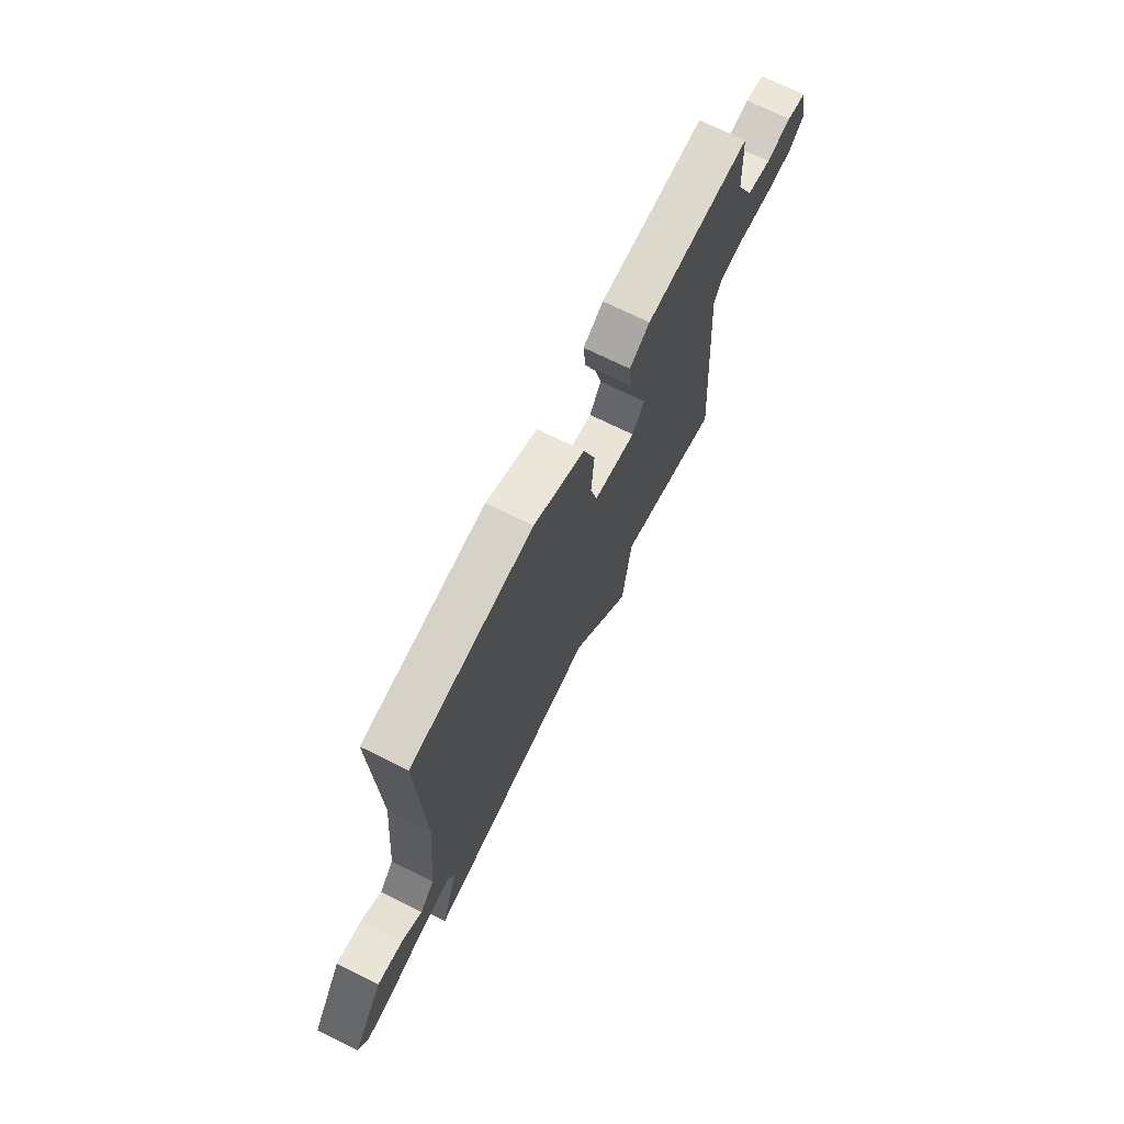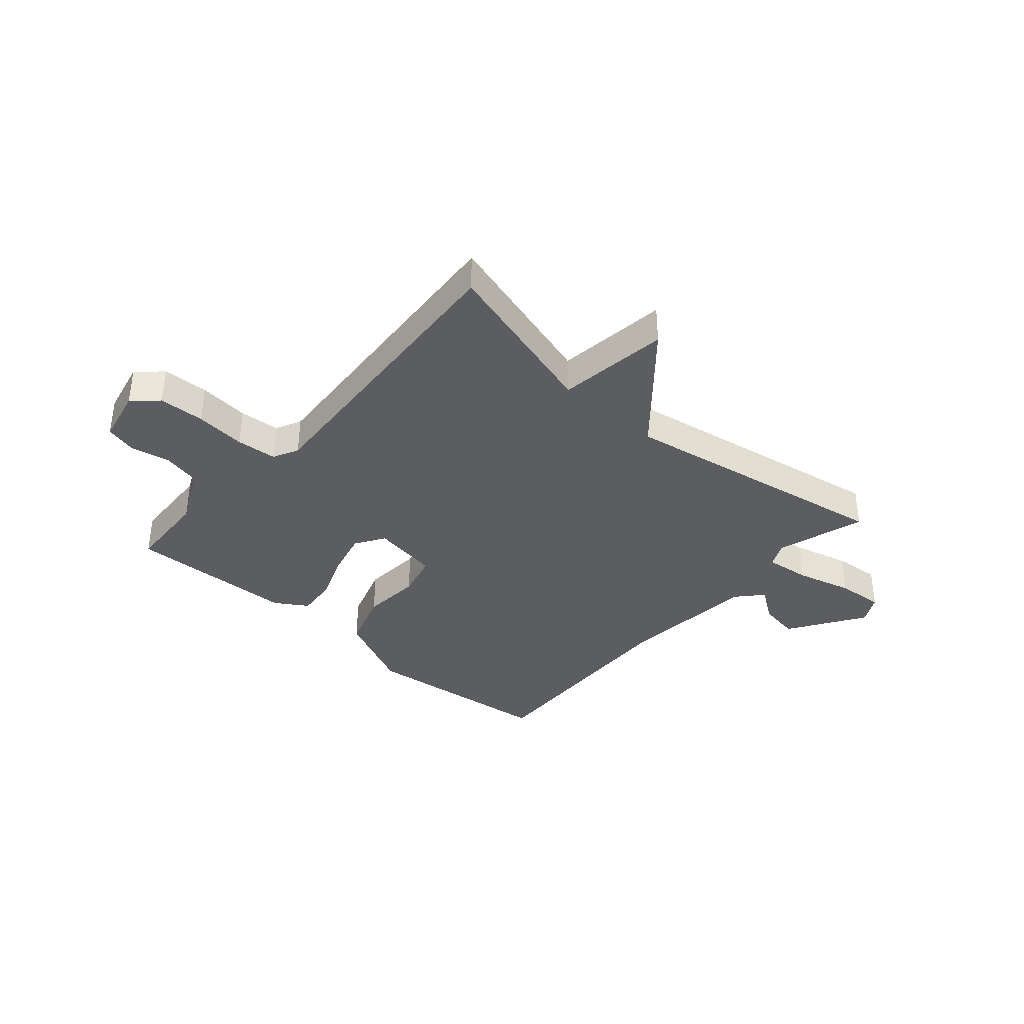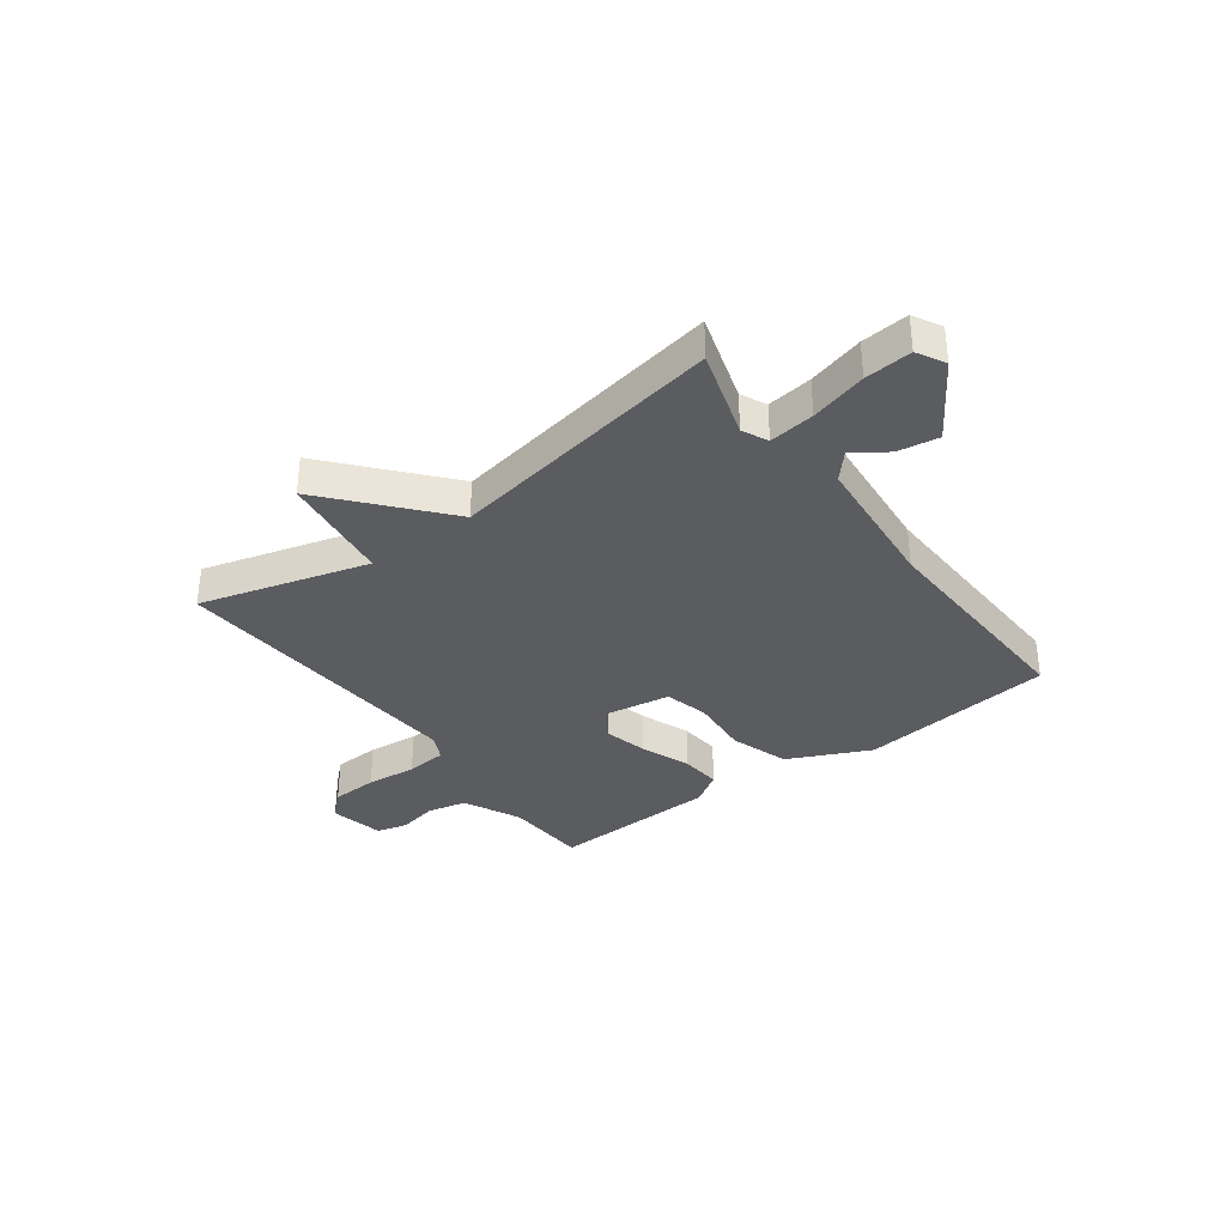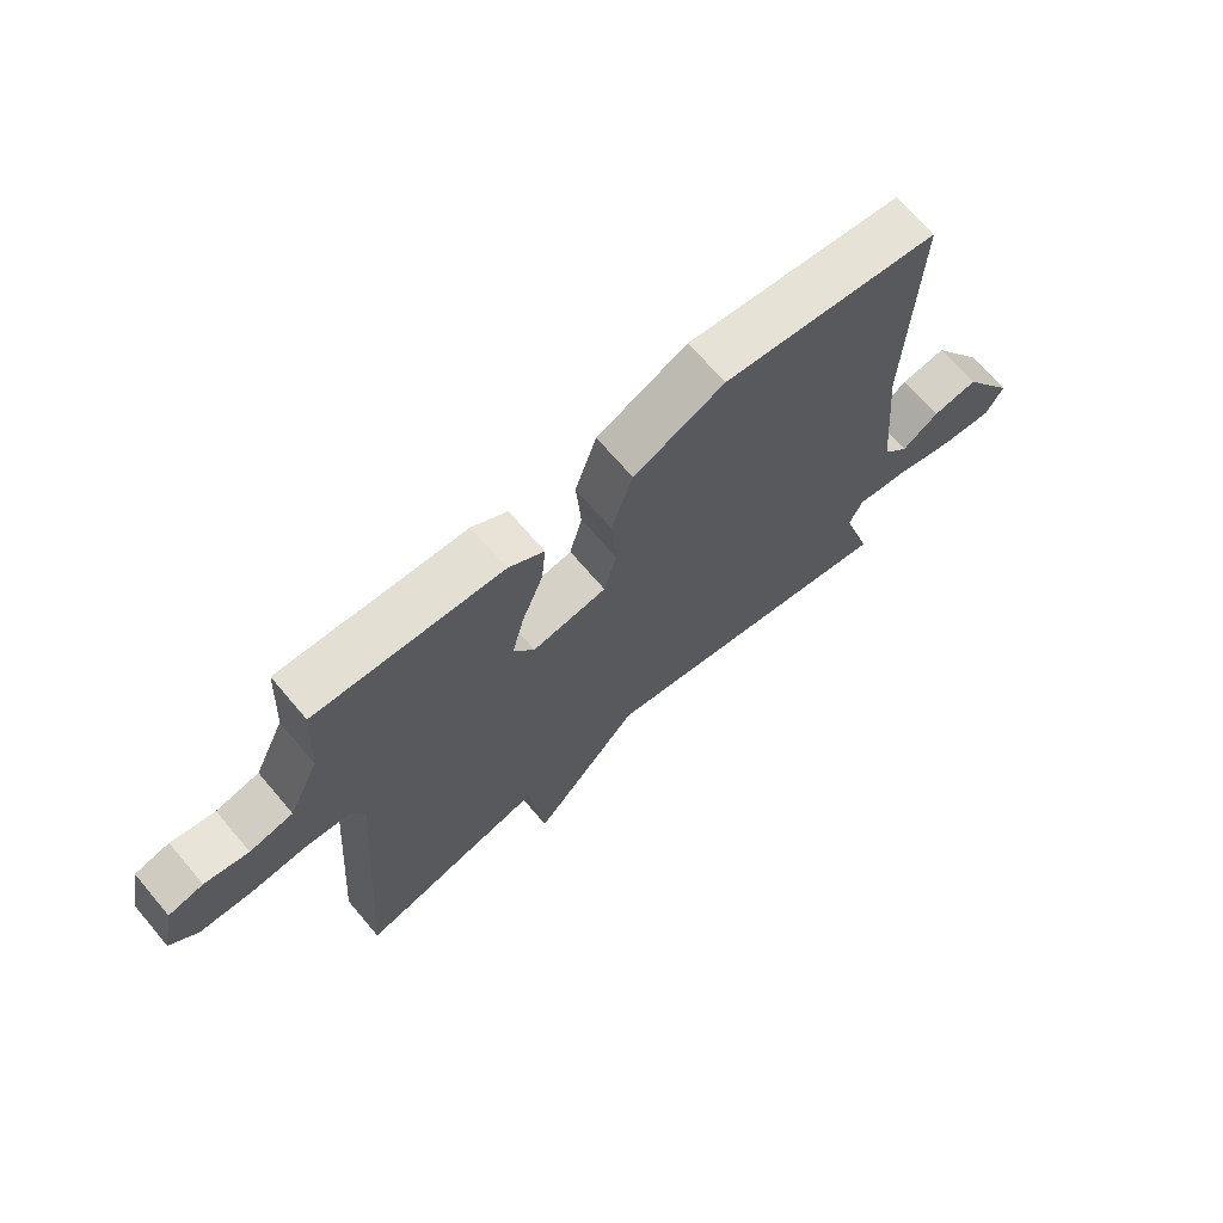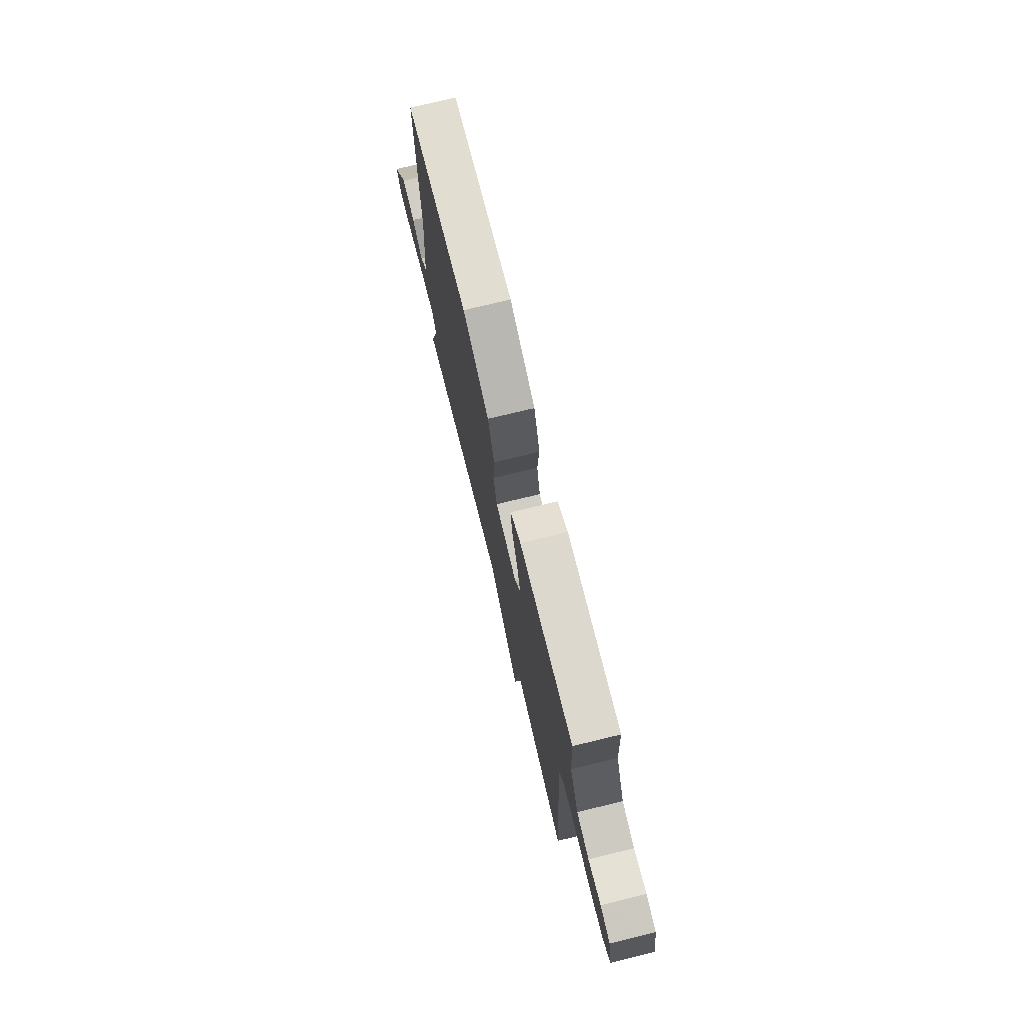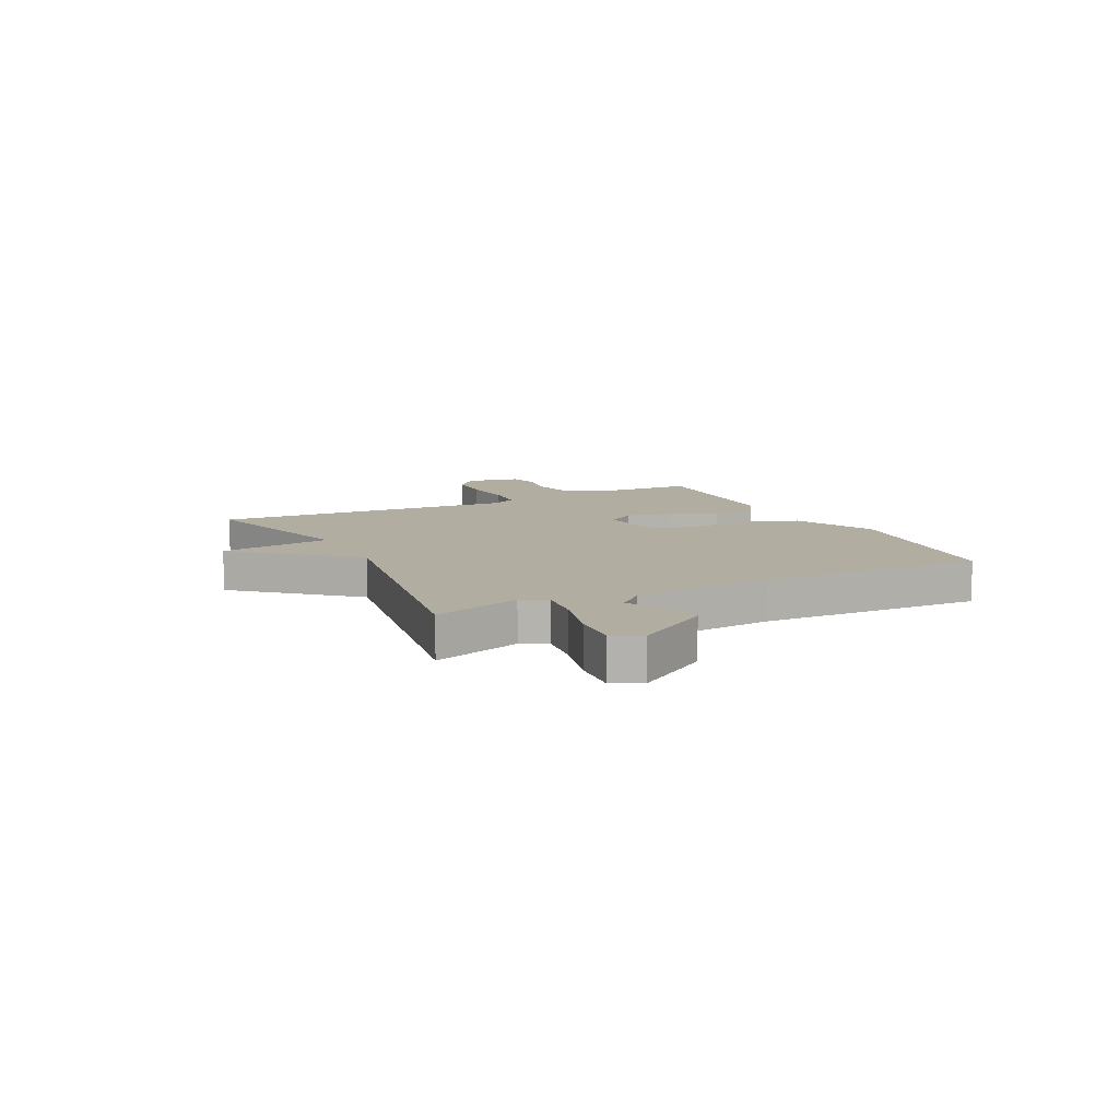
<metadata>
{"format":"obj","ext":"obj","renderer":"f3d","projection":"perspective","resolution":1024,"background":"white","views":[{"elev":70.8,"azim":-63.5,"up":"+Z"},{"elev":-37.0,"azim":138.7,"up":"+Y"},{"elev":-35.2,"azim":-143.5,"up":"+Y"},{"elev":68.5,"azim":139.7,"up":"+Z"},{"elev":74.1,"azim":76.3,"up":"+Z"},{"elev":10.3,"azim":-116.7,"up":"+Y"}]}
</metadata>
<code>
v 0.5 0.07 -0.5
v 0.198 0.07 -0.414
v 0.172 0.07 -0.616
v -0.002 0.07 -0.414
v -0.5 0.07 -0.5
v -0.451 0.07 -0.34
v -0.473 0.07 -0.294
v -0.555 0.07 -0.304
v -0.656 0.07 -0.331
v -0.741 0.07 -0.338
v -0.769 0.07 -0.287
v -0.681 0.07 -0.151
v -0.607 0.07 -0.163
v -0.548 0.07 -0.205
v -0.506 0.07 -0.158
v -0.484 0.07 0.095
v -0.5 0.07 0.5
v -0.149 0.07 0.539
v -0.002 0.07 0.47
v 0.033 0.07 0.365
v 0.025 0.07 0.258
v 0.045 0.07 0.179
v 0.166 0.07 0.159
v 0.2 0.07 0.212
v 0.18 0.07 0.292
v 0.146 0.07 0.38
v 0.139 0.07 0.453
v 0.197 0.07 0.49
v 0.5 0.07 0.5
v 0.508 0.07 0.351
v 0.557 0.07 0.248
v 0.627 0.07 0.232
v 0.698 0.07 0.246
v 0.754 0.07 0.232
v 0.775 0.07 0.134
v 0.731 0.07 0.093
v 0.648 0.07 0.09
v 0.557 0.07 0.099
v 0.484 0.07 0.093
v 0.461 0.07 0.047
v 0.5 0 -0.5
v 0.198 0 -0.414
v 0.172 0 -0.616
v -0.002 0 -0.414
v -0.5 0 -0.5
v -0.451 0 -0.34
v -0.473 0 -0.294
v -0.555 0 -0.304
v -0.656 0 -0.331
v -0.741 0 -0.338
v -0.769 0 -0.287
v -0.681 0 -0.151
v -0.607 0 -0.163
v -0.548 0 -0.205
v -0.506 0 -0.158
v -0.484 0 0.095
v -0.5 0 0.5
v -0.149 0 0.539
v -0.002 0 0.47
v 0.033 0 0.365
v 0.025 0 0.258
v 0.045 0 0.179
v 0.166 0 0.159
v 0.2 0 0.212
v 0.18 0 0.292
v 0.146 0 0.38
v 0.139 0 0.453
v 0.197 0 0.49
v 0.5 0 0.5
v 0.508 0 0.351
v 0.557 0 0.248
v 0.627 0 0.232
v 0.698 0 0.246
v 0.754 0 0.232
v 0.775 0 0.134
v 0.731 0 0.093
v 0.648 0 0.09
v 0.557 0 0.099
v 0.484 0 0.093
v 0.461 0 0.047
f 36 37 38
f 35 36 38
f 34 35 38
f 33 34 38
f 32 33 38
f 31 32 38 39
f 30 31 39 40
f 29 30 40
f 28 29 40
f 27 28 40
f 26 27 40
f 25 26 40
f 19 20 21
f 18 19 21
f 17 18 21
f 16 17 21
f 15 16 21 22
f 14 15 22 23
f 12 13 14
f 11 12 14
f 10 11 14
f 9 10 14
f 8 9 14
f 7 8 14 23
f 4 5 6
f 4 6 7 23
f 4 23 24
f 3 4 24
f 2 3 24
f 24 25 40 1
f 1 2 24
f 78 77 76
f 78 76 75
f 78 75 74
f 78 74 73
f 78 73 72
f 79 78 72 71
f 80 79 71 70
f 80 70 69
f 80 69 68
f 80 68 67
f 80 67 66
f 80 66 65
f 61 60 59
f 61 59 58
f 61 58 57
f 61 57 56
f 62 61 56 55
f 63 62 55 54
f 54 53 52
f 54 52 51
f 54 51 50
f 54 50 49
f 54 49 48
f 63 54 48 47
f 46 45 44
f 63 47 46 44
f 64 63 44
f 64 44 43
f 64 43 42
f 41 80 65 64
f 64 42 41
f 1 41 42 2
f 2 42 43 3
f 3 43 44 4
f 4 44 45 5
f 5 45 46 6
f 6 46 47 7
f 7 47 48 8
f 8 48 49 9
f 9 49 50 10
f 10 50 51 11
f 11 51 52 12
f 12 52 53 13
f 13 53 54 14
f 14 54 55 15
f 15 55 56 16
f 16 56 57 17
f 17 57 58 18
f 18 58 59 19
f 19 59 60 20
f 20 60 61 21
f 21 61 62 22
f 22 62 63 23
f 23 63 64 24
f 24 64 65 25
f 25 65 66 26
f 26 66 67 27
f 27 67 68 28
f 28 68 69 29
f 29 69 70 30
f 30 70 71 31
f 31 71 72 32
f 32 72 73 33
f 33 73 74 34
f 34 74 75 35
f 35 75 76 36
f 36 76 77 37
f 37 77 78 38
f 38 78 79 39
f 39 79 80 40
f 40 80 41 1

</code>
